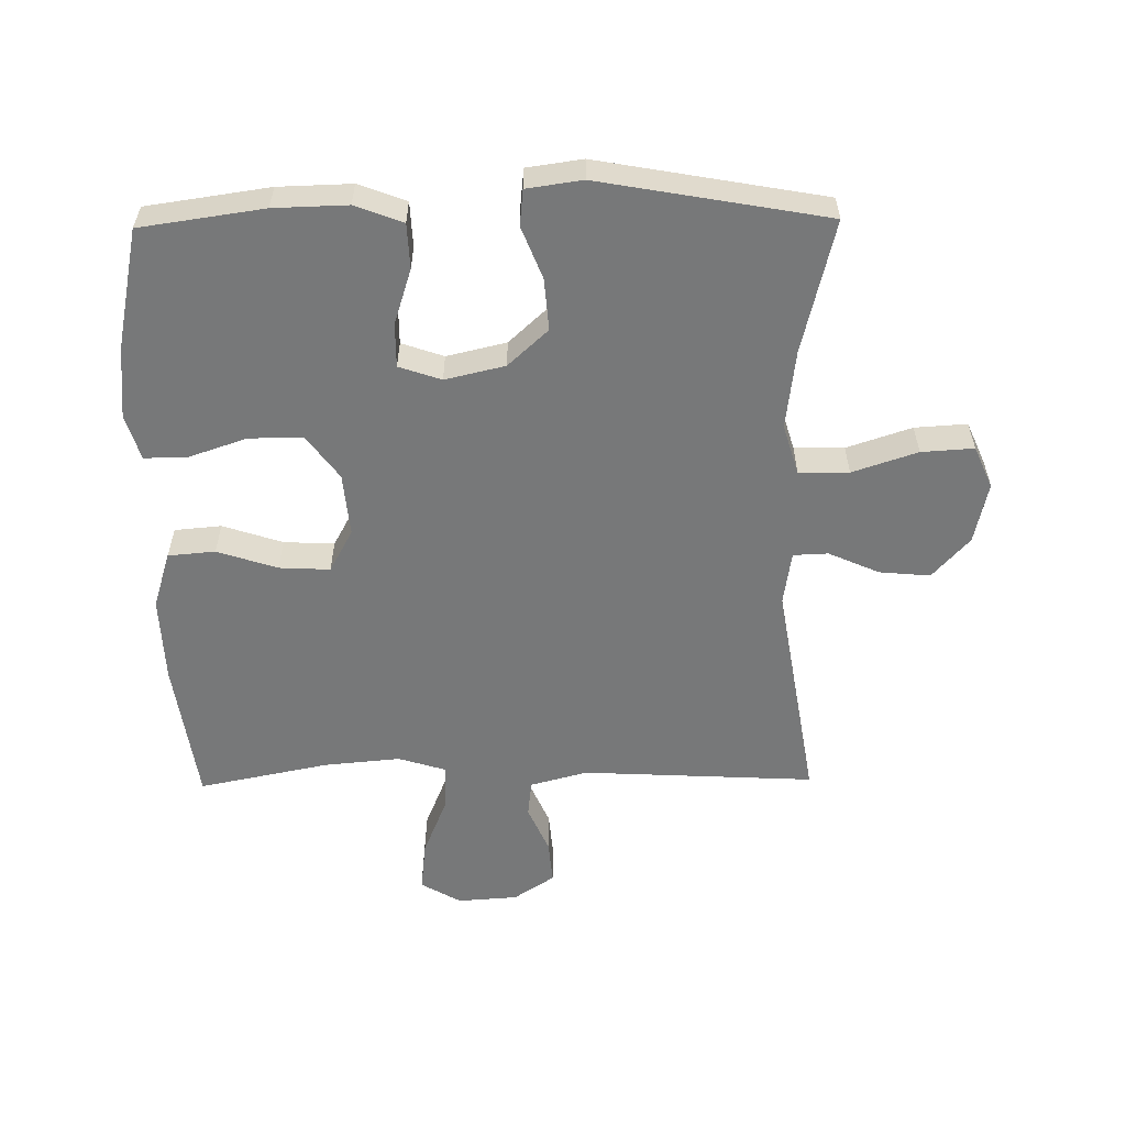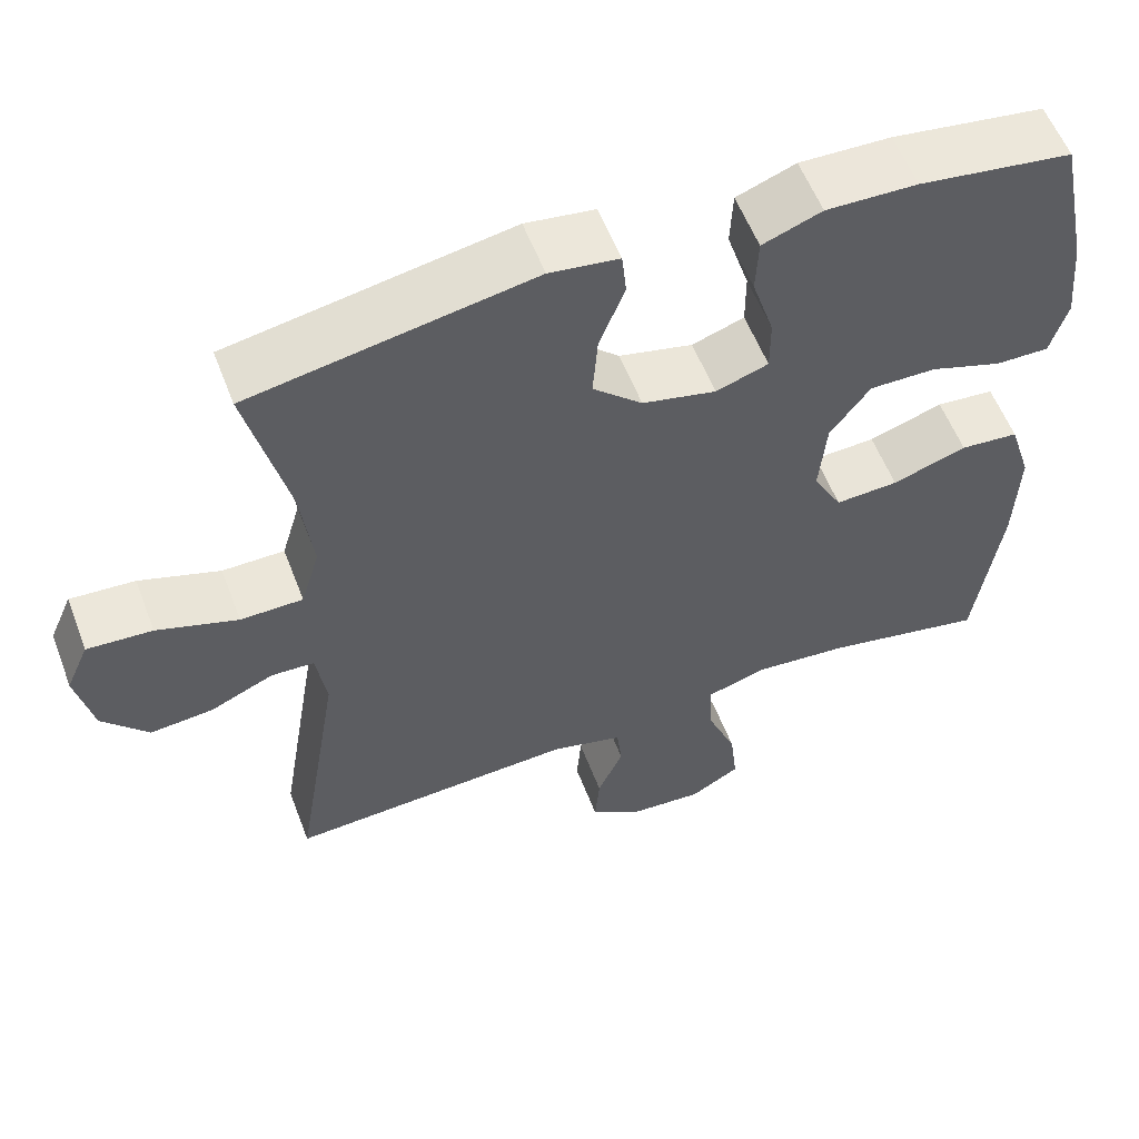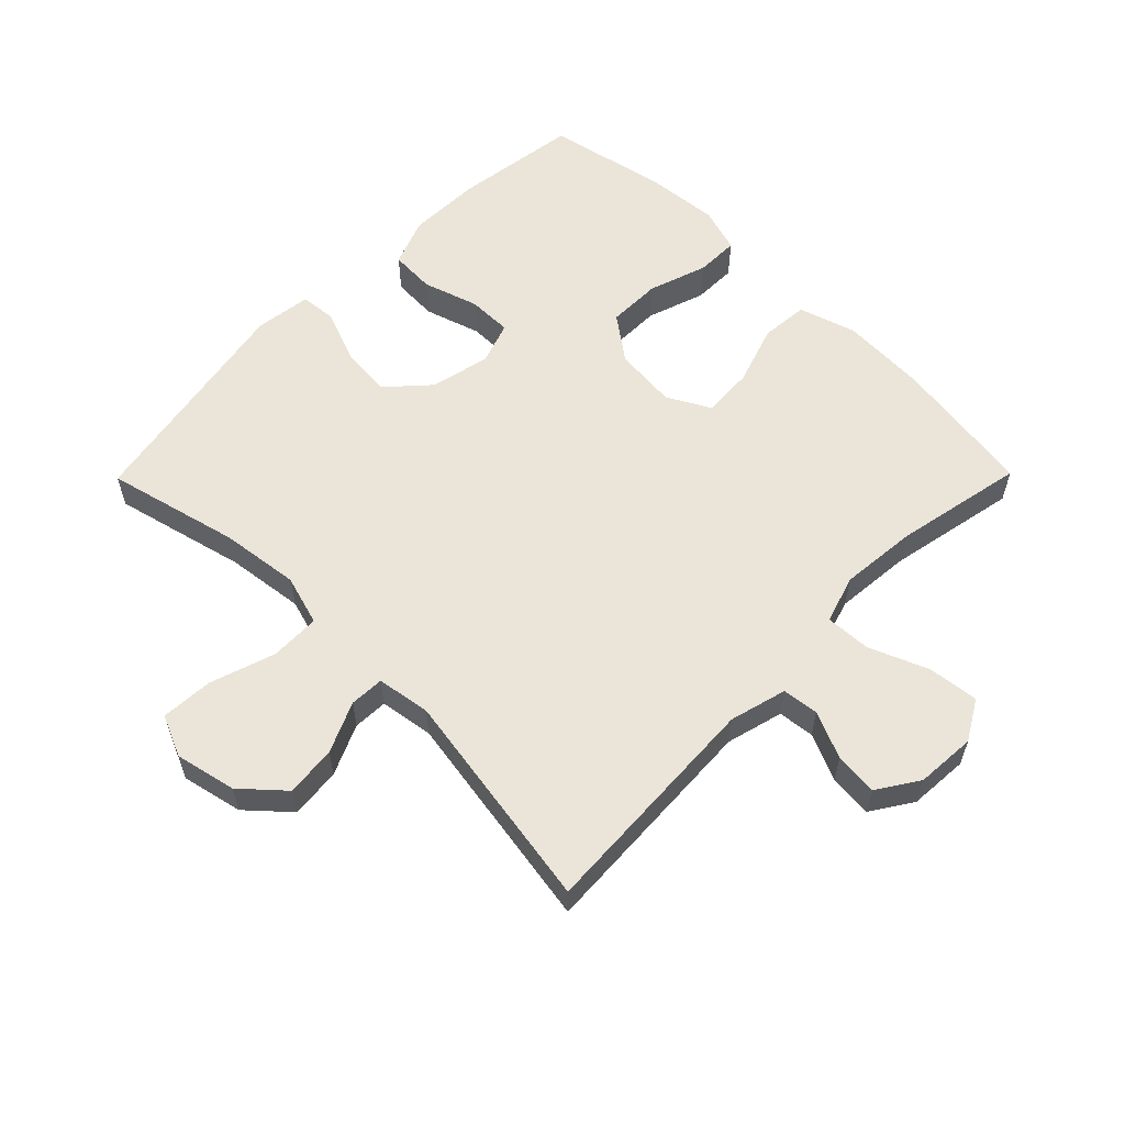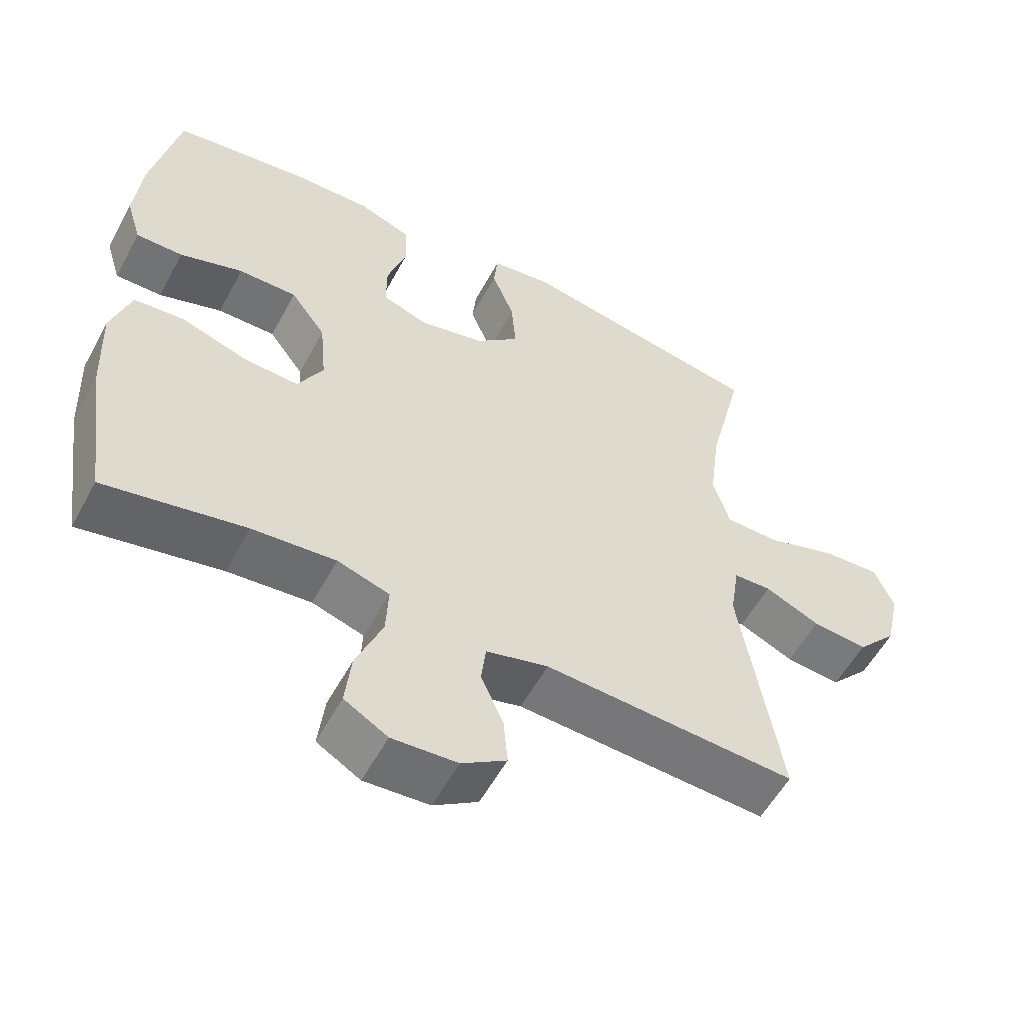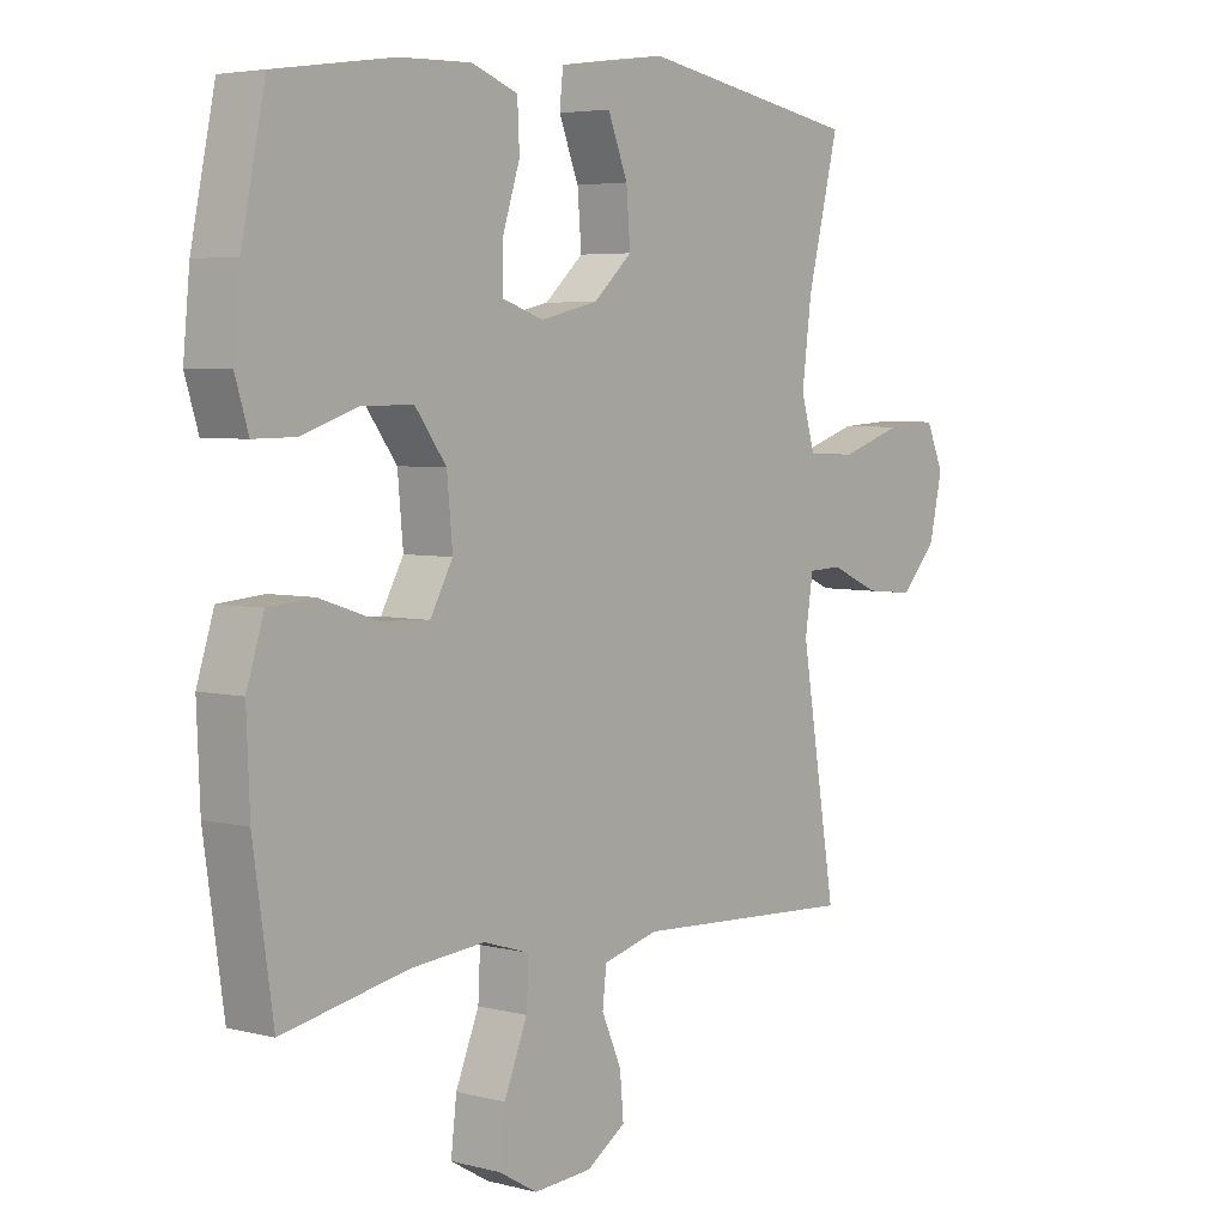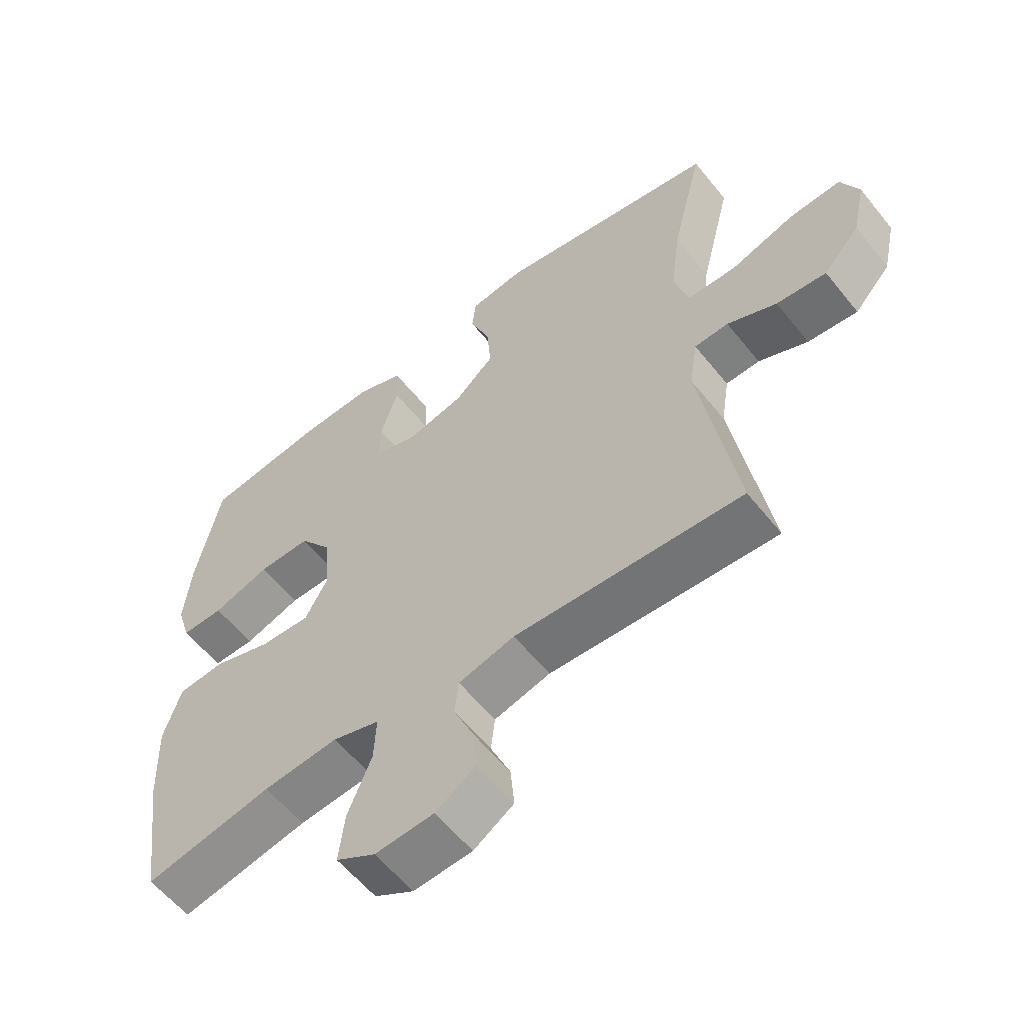
<metadata>
{"format":"obj","ext":"obj","renderer":"f3d","projection":"perspective","resolution":1024,"background":"white","views":[{"elev":-57.3,"azim":0.8,"up":"+Y"},{"elev":56.8,"azim":159.2,"up":"+Z"},{"elev":59.1,"azim":134.6,"up":"+Y"},{"elev":-56.1,"azim":-28.2,"up":"+Z"},{"elev":4.7,"azim":-50.5,"up":"+Z"},{"elev":-58.3,"azim":38.4,"up":"+Z"}]}
</metadata>
<code>
o path248_path248.001
v -0.319 0.0375 -0.4344
v -0.1975 0.0375 -0.4233
v -0.1216 0.0375 -0.447
v -0.1252 0.0375 -0.519
v -0.1637 0.0375 -0.6132
v -0.1728 0.0375 -0.6933
v -0.1094 0.0375 -0.7301
v -0.01438 0.0375 -0.7236
v 0.05045 0.0375 -0.6812
v 0.04441 0.0375 -0.6125
v 0.01187 0.0375 -0.5378
v 0.01848 0.0375 -0.4802
v 0.1093 0.0375 -0.4562
v 0.4771 0.0375 -0.4756
v 0.419 0.0375 -0.1214
v 0.4321 0.0375 -0.03609
v 0.4871 0.0375 -0.03383
v 0.5671 0.0375 -0.06934
v 0.6476 0.0375 -0.07692
v 0.7062 0.0375 -0.01216
v 0.7277 0.0375 0.08425
v 0.6988 0.0375 0.1503
v 0.6157 0.0375 0.145
v 0.5127 0.0375 0.1109
v 0.4334 0.0375 0.1118
v 0.4096 0.0375 0.1918
v 0.4254 0.0375 0.3166
v 0.4771 0.0375 0.5263
v 0.1178 0.0375 0.5909
v 0.02934 0.0375 0.5784
v 0.02347 0.0375 0.5219
v 0.05596 0.0375 0.4394
v 0.06245 0.0375 0.3575
v -0.000871 0.0375 0.2996
v -0.09549 0.0375 0.2776
v -0.1623 0.0375 0.3005
v -0.162 0.0375 0.3698
v -0.1339 0.0375 0.4578
v -0.1372 0.0375 0.529
v -0.2129 0.0375 0.5575
v -0.3295 0.0375 0.5543
v -0.5246 0.0375 0.5263
v -0.564 0.0375 0.3355
v -0.5747 0.0375 0.2224
v -0.5528 0.0375 0.1507
v -0.4847 0.0375 0.1516
v -0.3926 0.0375 0.1827
v -0.3076 0.0375 0.1835
v -0.2564 0.0375 0.114
v -0.2473 0.0375 0.01499
v -0.2843 0.0375 -0.05251
v -0.3646 0.0375 -0.04841
v -0.4597 0.0375 -0.01697
v -0.5342 0.0375 -0.02354
v -0.5626 0.0375 -0.1131
v -0.5572 0.0375 -0.249
v -0.5246 0.0375 -0.4756
v -0.319 -0.0375 -0.4344
v -0.1975 -0.0375 -0.4233
v -0.1216 -0.0375 -0.447
v -0.1252 -0.0375 -0.519
v -0.1637 -0.0375 -0.6132
v -0.1728 -0.0375 -0.6933
v -0.1094 -0.0375 -0.7301
v -0.01438 -0.0375 -0.7236
v 0.05045 -0.0375 -0.6812
v 0.04441 -0.0375 -0.6125
v 0.01187 -0.0375 -0.5378
v 0.01848 -0.0375 -0.4802
v 0.1093 -0.0375 -0.4562
v 0.4771 -0.0375 -0.4756
v 0.419 -0.0375 -0.1214
v 0.4321 -0.0375 -0.03609
v 0.4871 -0.0375 -0.03383
v 0.5671 -0.0375 -0.06934
v 0.6476 -0.0375 -0.07692
v 0.7062 -0.0375 -0.01216
v 0.7277 -0.0375 0.08425
v 0.6988 -0.0375 0.1503
v 0.6157 -0.0375 0.145
v 0.5127 -0.0375 0.1109
v 0.4334 -0.0375 0.1118
v 0.4096 -0.0375 0.1918
v 0.4254 -0.0375 0.3166
v 0.4771 -0.0375 0.5263
v 0.1178 -0.0375 0.5909
v 0.02934 -0.0375 0.5784
v 0.02347 -0.0375 0.5219
v 0.05596 -0.0375 0.4394
v 0.06245 -0.0375 0.3575
v -0.000871 -0.0375 0.2996
v -0.09549 -0.0375 0.2776
v -0.1623 -0.0375 0.3005
v -0.162 -0.0375 0.3698
v -0.1339 -0.0375 0.4578
v -0.1372 -0.0375 0.529
v -0.2129 -0.0375 0.5575
v -0.3295 -0.0375 0.5543
v -0.5246 -0.0375 0.5263
v -0.564 -0.0375 0.3355
v -0.5747 -0.0375 0.2224
v -0.5528 -0.0375 0.1507
v -0.4847 -0.0375 0.1516
v -0.3926 -0.0375 0.1827
v -0.3076 -0.0375 0.1835
v -0.2564 -0.0375 0.114
v -0.2473 -0.0375 0.01499
v -0.2843 -0.0375 -0.05251
v -0.3646 -0.0375 -0.04841
v -0.4597 -0.0375 -0.01697
v -0.5342 -0.0375 -0.02354
v -0.5626 -0.0375 -0.1131
v -0.5572 -0.0375 -0.249
v -0.5246 -0.0375 -0.4756
v -0.564 0.0375 0.3355
v -0.5747 0.0375 0.2224
v -0.5528 0.0375 0.1507
v -0.5528 0.0375 0.1507
v -0.5342 0.0375 -0.02354
v -0.5342 0.0375 -0.02354
v -0.5626 0.0375 -0.1131
v -0.5572 0.0375 -0.249
v -0.4847 0.0375 0.1516
v -0.5246 0.0375 0.5263
v -0.5246 0.0375 0.5263
v -0.4597 0.0375 -0.01697
v -0.5246 0.0375 -0.4756
v -0.5246 0.0375 -0.4756
v -0.3926 0.0375 0.1827
v -0.3646 0.0375 -0.04841
v -0.3295 0.0375 0.5543
v -0.319 0.0375 -0.4344
v -0.3076 0.0375 0.1835
v -0.2843 0.0375 -0.05251
v -0.2843 0.0375 -0.05251
v -0.2129 0.0375 0.5575
v -0.1975 0.0375 -0.4233
v -0.2564 0.0375 0.114
v -0.2473 0.0375 0.01499
v -0.1372 0.0375 0.529
v -0.1372 0.0375 0.529
v -0.1623 0.0375 0.3005
v -0.1623 0.0375 0.3005
v -0.162 0.0375 0.3698
v -0.1216 0.0375 -0.447
v -0.1216 0.0375 -0.447
v -0.1637 0.0375 -0.6132
v -0.1728 0.0375 -0.6933
v -0.1728 0.0375 -0.6933
v -0.1094 0.0375 -0.7301
v -0.1252 0.0375 -0.519
v -0.09549 0.0375 0.2776
v -0.1339 0.0375 0.4578
v -0.01438 0.0375 -0.7236
v -0.000871 0.0375 0.2996
v 0.05045 0.0375 -0.6812
v 0.05045 0.0375 -0.6812
v 0.06245 0.0375 0.3575
v 0.01187 0.0375 -0.5378
v 0.01848 0.0375 -0.4802
v 0.01848 0.0375 -0.4802
v 0.04441 0.0375 -0.6125
v 0.1093 0.0375 -0.4562
v 0.02934 0.0375 0.5784
v 0.02934 0.0375 0.5784
v 0.02347 0.0375 0.5219
v 0.05596 0.0375 0.4394
v 0.1178 0.0375 0.5909
v 0.4771 0.0375 0.5263
v 0.4771 0.0375 0.5263
v 0.4254 0.0375 0.3166
v 0.4096 0.0375 0.1918
v 0.4334 0.0375 0.1118
v 0.4334 0.0375 0.1118
v 0.419 0.0375 -0.1214
v 0.4321 0.0375 -0.03609
v 0.4321 0.0375 -0.03609
v 0.4871 0.0375 -0.03383
v 0.5127 0.0375 0.1109
v 0.4771 0.0375 -0.4756
v 0.4771 0.0375 -0.4756
v 0.5671 0.0375 -0.06934
v 0.6157 0.0375 0.145
v 0.6476 0.0375 -0.07692
v 0.6988 0.0375 0.1503
v 0.6988 0.0375 0.1503
v 0.7062 0.0375 -0.01216
v 0.7277 0.0375 0.08425
v -0.564 -0.0375 0.3355
v -0.5747 -0.0375 0.2224
v -0.5528 -0.0375 0.1507
v -0.5528 -0.0375 0.1507
v -0.5342 -0.0375 -0.02354
v -0.5342 -0.0375 -0.02354
v -0.5626 -0.0375 -0.1131
v -0.5572 -0.0375 -0.249
v -0.4847 -0.0375 0.1516
v -0.5246 -0.0375 0.5263
v -0.5246 -0.0375 0.5263
v -0.4597 -0.0375 -0.01697
v -0.5246 -0.0375 -0.4756
v -0.5246 -0.0375 -0.4756
v -0.3926 -0.0375 0.1827
v -0.3646 -0.0375 -0.04841
v -0.3295 -0.0375 0.5543
v -0.319 -0.0375 -0.4344
v -0.3076 -0.0375 0.1835
v -0.2843 -0.0375 -0.05251
v -0.2843 -0.0375 -0.05251
v -0.2129 -0.0375 0.5575
v -0.1975 -0.0375 -0.4233
v -0.2564 -0.0375 0.114
v -0.2473 -0.0375 0.01499
v -0.1372 -0.0375 0.529
v -0.1372 -0.0375 0.529
v -0.1623 -0.0375 0.3005
v -0.1623 -0.0375 0.3005
v -0.162 -0.0375 0.3698
v -0.1216 -0.0375 -0.447
v -0.1216 -0.0375 -0.447
v -0.1637 -0.0375 -0.6132
v -0.1728 -0.0375 -0.6933
v -0.1728 -0.0375 -0.6933
v -0.1094 -0.0375 -0.7301
v -0.1252 -0.0375 -0.519
v -0.09549 -0.0375 0.2776
v -0.1339 -0.0375 0.4578
v -0.01438 -0.0375 -0.7236
v -0.000871 -0.0375 0.2996
v 0.05045 -0.0375 -0.6812
v 0.05045 -0.0375 -0.6812
v 0.06245 -0.0375 0.3575
v 0.01187 -0.0375 -0.5378
v 0.01848 -0.0375 -0.4802
v 0.01848 -0.0375 -0.4802
v 0.04441 -0.0375 -0.6125
v 0.1093 -0.0375 -0.4562
v 0.02934 -0.0375 0.5784
v 0.02934 -0.0375 0.5784
v 0.02347 -0.0375 0.5219
v 0.05596 -0.0375 0.4394
v 0.1178 -0.0375 0.5909
v 0.4771 -0.0375 0.5263
v 0.4771 -0.0375 0.5263
v 0.4254 -0.0375 0.3166
v 0.4096 -0.0375 0.1918
v 0.4334 -0.0375 0.1118
v 0.4334 -0.0375 0.1118
v 0.419 -0.0375 -0.1214
v 0.4321 -0.0375 -0.03609
v 0.4321 -0.0375 -0.03609
v 0.4871 -0.0375 -0.03383
v 0.5127 -0.0375 0.1109
v 0.4771 -0.0375 -0.4756
v 0.4771 -0.0375 -0.4756
v 0.5671 -0.0375 -0.06934
v 0.6157 -0.0375 0.145
v 0.6476 -0.0375 -0.07692
v 0.6988 -0.0375 0.1503
v 0.6988 -0.0375 0.1503
v 0.7062 -0.0375 -0.01216
v 0.7277 -0.0375 0.08425
f 211 208 206
f 196 204 195
f 236 221 228
f 261 256 258
f 204 206 208
f 203 207 205
f 257 256 261
f 218 207 216
f 213 219 237
f 224 221 222
f 227 210 218
f 218 205 207
f 213 208 219
f 206 204 196
f 210 205 218
f 234 225 233
f 221 233 225
f 219 208 211
f 257 261 262
f 213 237 249
f 247 250 252
f 212 216 207
f 228 221 224
f 226 213 229
f 242 245 243
f 206 196 201
f 204 200 195
f 190 203 189
f 226 212 213
f 247 252 253
f 241 232 245
f 229 249 250
f 233 221 236
f 219 225 234
f 245 232 246
f 214 210 227
f 203 205 189
f 257 262 259
f 232 229 246
f 246 229 247
f 253 256 257
f 216 212 226
f 252 256 253
f 241 242 240
f 229 213 249
f 237 219 234
f 242 241 245
f 195 200 193
f 203 190 197
f 236 228 230
f 197 190 191
f 240 242 238
f 229 250 247
f 198 189 205
f 249 237 254
f 43 44 101 100
f 44 118 192 101
f 120 55 112 194
f 55 56 113 112
f 45 46 103 102
f 125 43 100 199
f 53 54 111 110
f 56 128 202 113
f 46 47 104 103
f 52 53 110 109
f 41 42 99 98
f 57 1 58 114
f 47 48 105 104
f 135 52 109 209
f 40 41 98 97
f 1 2 59 58
f 48 49 106 105
f 50 51 108 107
f 49 50 107 106
f 141 40 97 215
f 143 37 94 217
f 2 146 220 59
f 5 149 223 62
f 6 7 64 63
f 4 5 62 61
f 35 36 93 92
f 38 39 96 95
f 37 38 95 94
f 3 4 61 60
f 7 8 65 64
f 34 35 92 91
f 8 157 231 65
f 33 34 91 90
f 11 161 235 68
f 10 11 68 67
f 9 10 67 66
f 12 13 70 69
f 165 31 88 239
f 31 32 89 88
f 29 30 87 86
f 32 33 90 89
f 170 29 86 244
f 27 28 85 84
f 26 27 84 83
f 174 26 83 248
f 15 177 251 72
f 16 17 74 73
f 24 25 82 81
f 181 15 72 255
f 13 14 71 70
f 17 18 75 74
f 23 24 81 80
f 18 19 76 75
f 186 23 80 260
f 19 20 77 76
f 21 22 79 78
f 20 21 78 77
f 137 132 134
f 122 121 130
f 162 154 147
f 187 184 182
f 130 134 132
f 129 131 133
f 183 187 182
f 144 142 133
f 139 163 145
f 150 148 147
f 153 144 136
f 144 133 131
f 139 145 134
f 132 122 130
f 136 144 131
f 160 159 151
f 147 151 159
f 145 137 134
f 183 188 187
f 139 175 163
f 173 178 176
f 138 133 142
f 154 150 147
f 152 155 139
f 168 169 171
f 132 127 122
f 130 121 126
f 116 115 129
f 152 139 138
f 173 179 178
f 167 171 158
f 155 176 175
f 159 162 147
f 145 160 151
f 171 172 158
f 140 153 136
f 129 115 131
f 183 185 188
f 158 172 155
f 172 173 155
f 179 183 182
f 142 152 138
f 178 179 182
f 167 166 168
f 155 175 139
f 163 160 145
f 168 171 167
f 121 119 126
f 129 123 116
f 162 156 154
f 123 117 116
f 166 164 168
f 155 173 176
f 124 131 115
f 175 180 163

</code>
